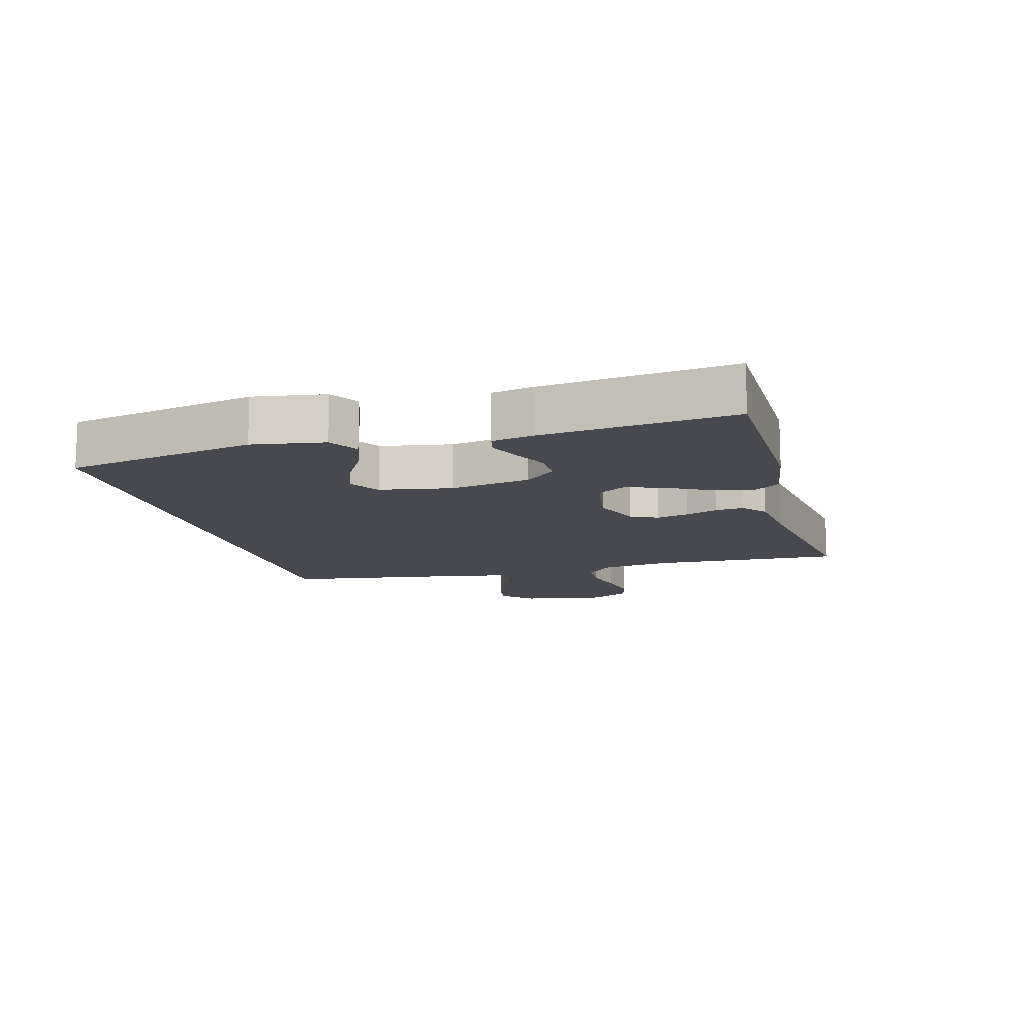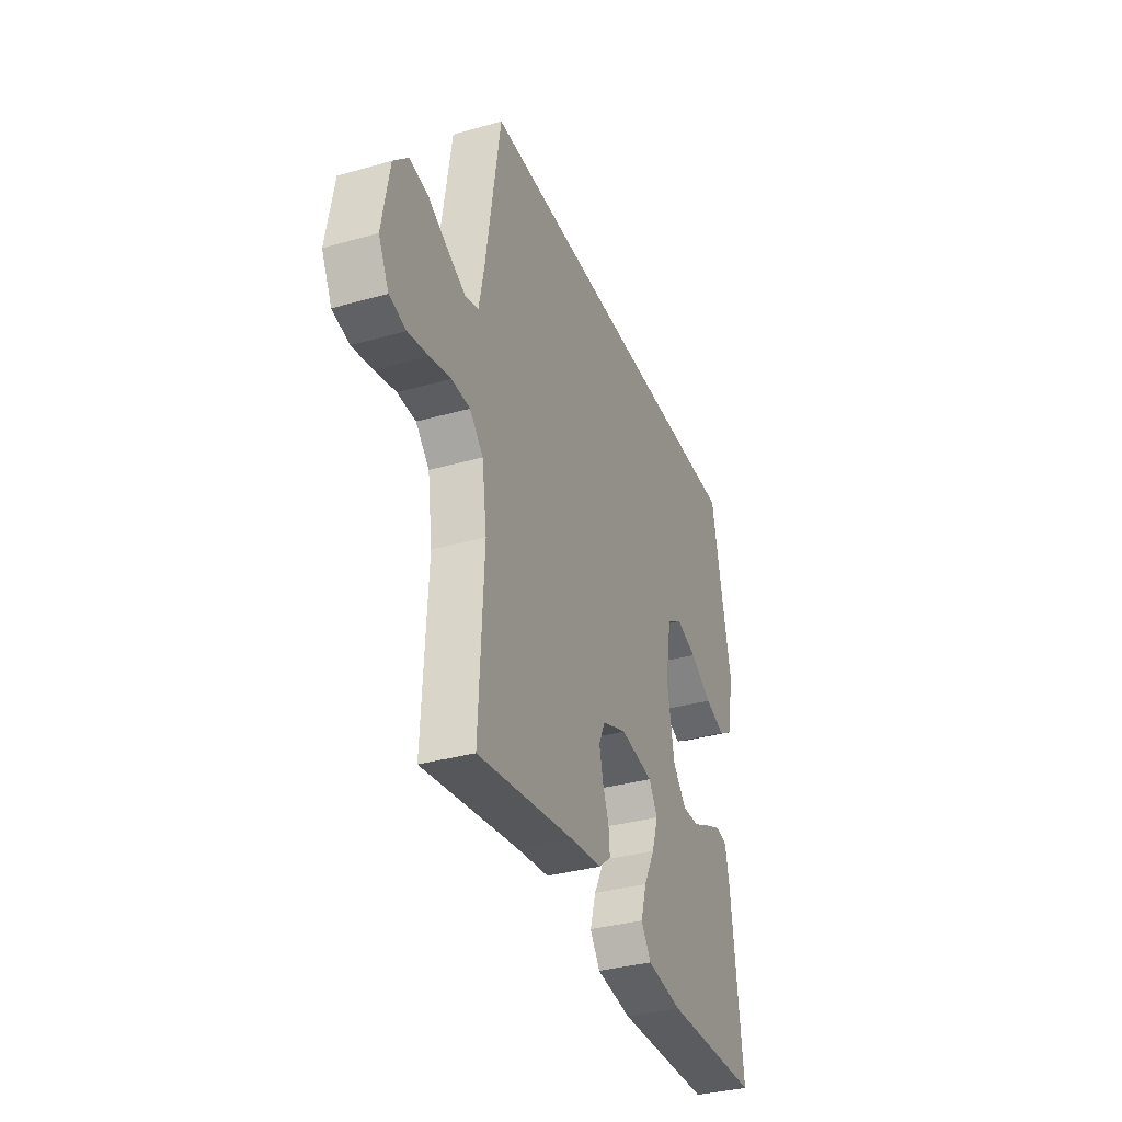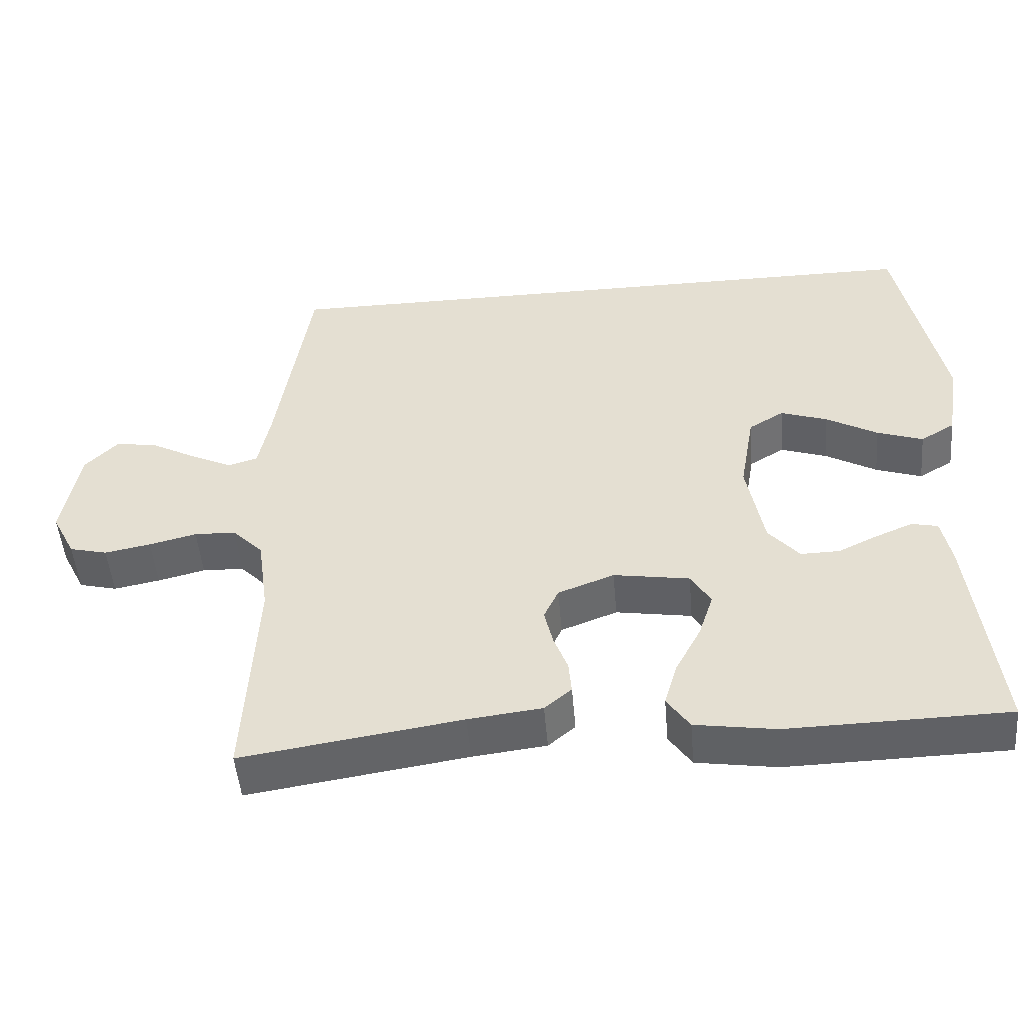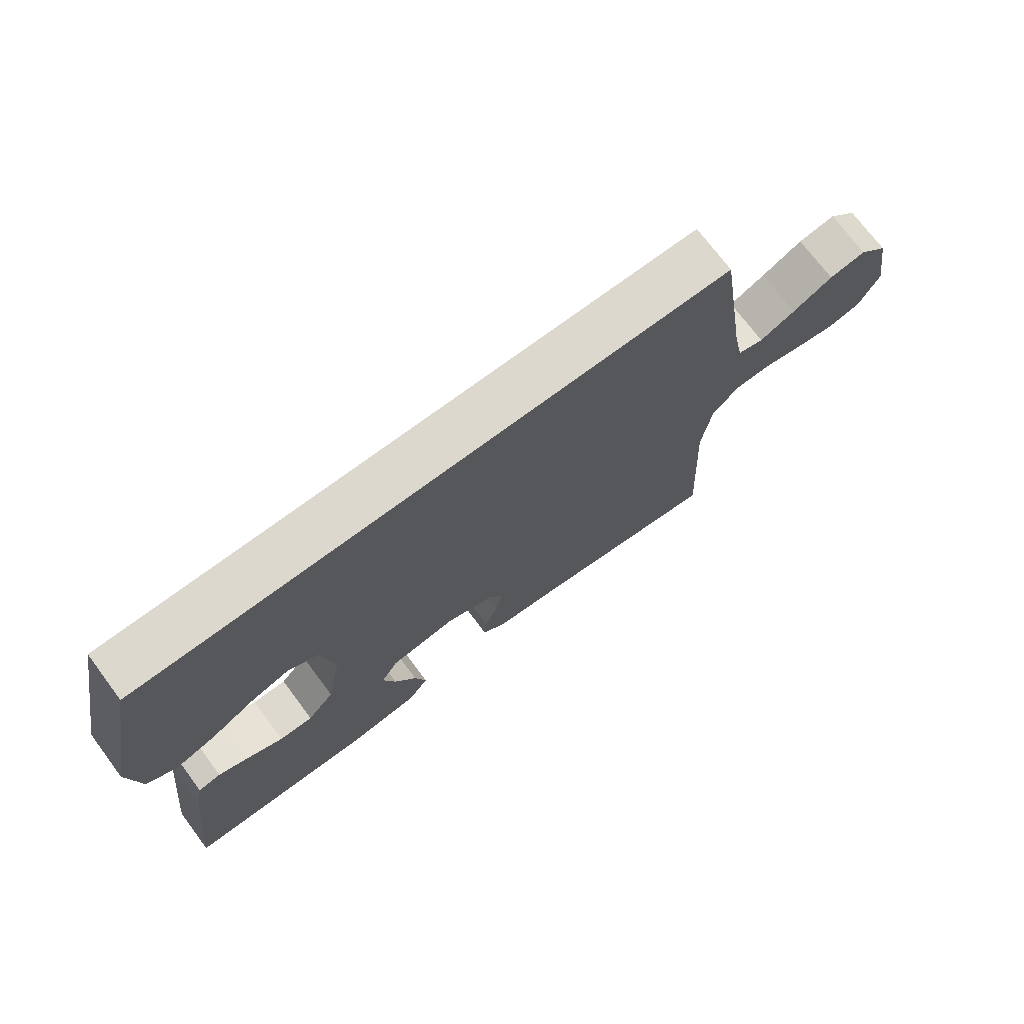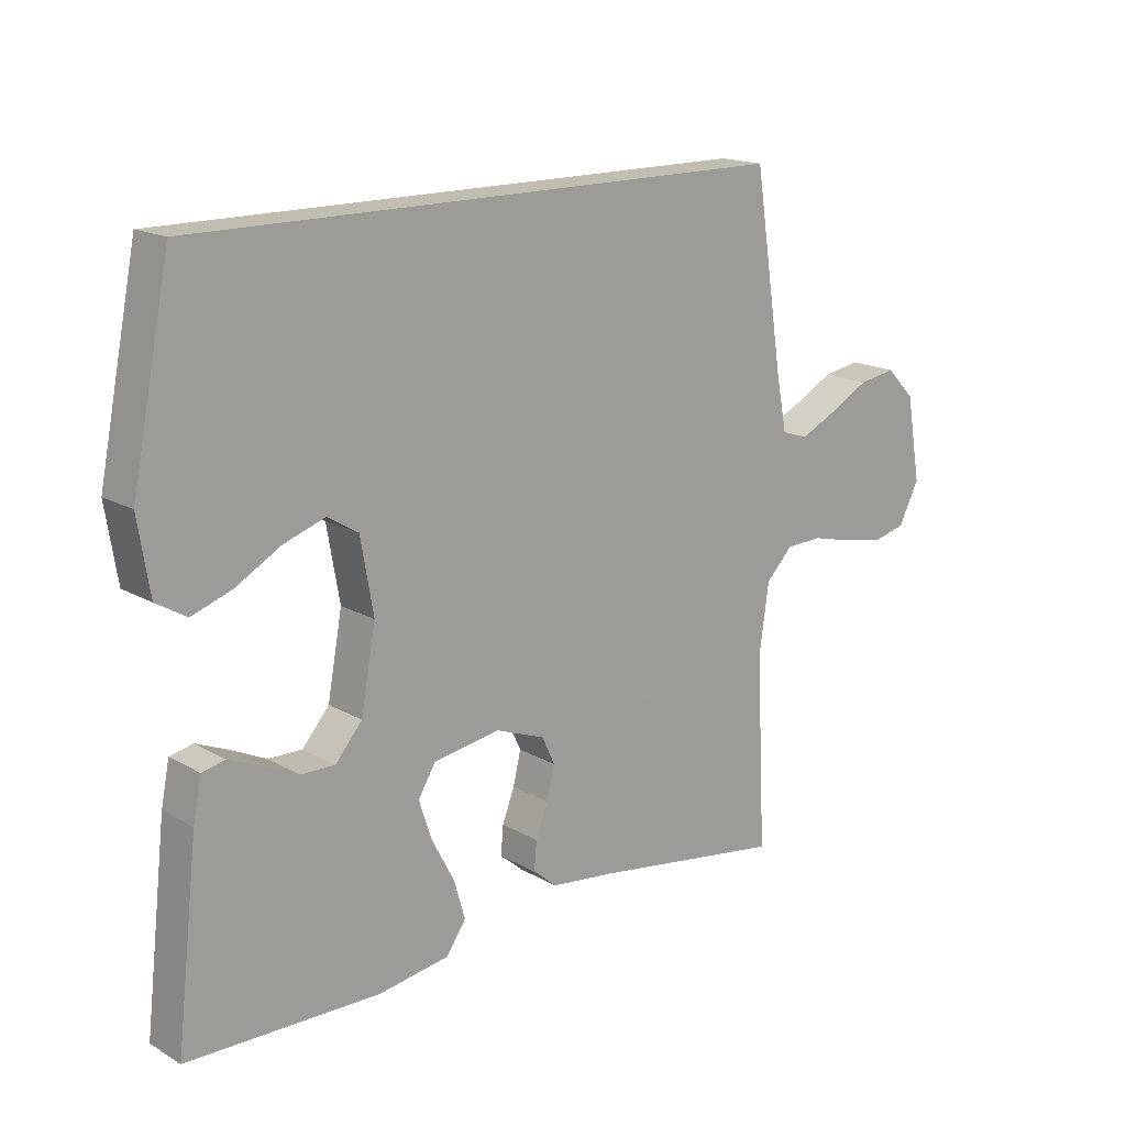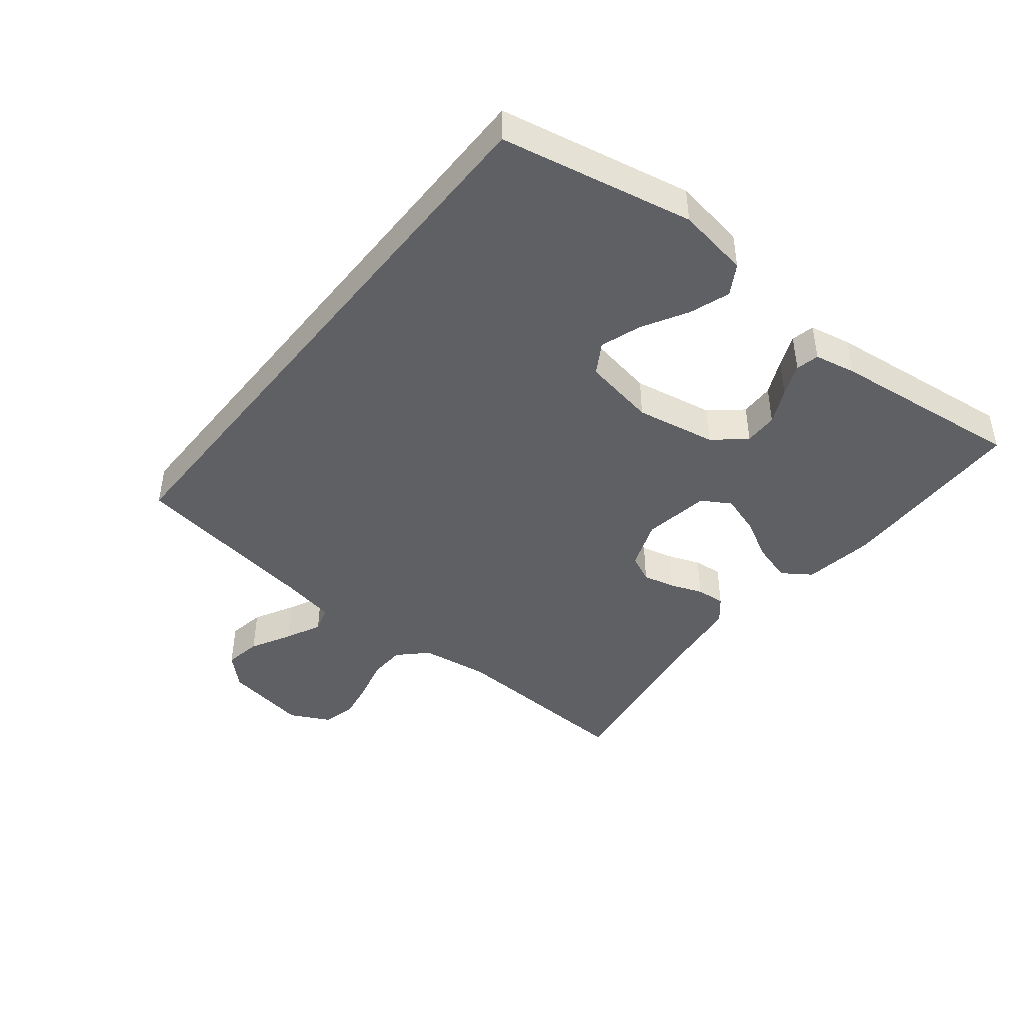
<metadata>
{"format":"obj","ext":"obj","renderer":"f3d","projection":"perspective","resolution":1024,"background":"white","views":[{"elev":-12.6,"azim":105.2,"up":"+Y"},{"elev":-34.8,"azim":-69.3,"up":"+Z"},{"elev":-49.9,"azim":4.9,"up":"+Z"},{"elev":72.6,"azim":143.2,"up":"+Z"},{"elev":16.8,"azim":138.9,"up":"+Z"},{"elev":-44.0,"azim":51.4,"up":"+Y"}]}
</metadata>
<code>
v 0.464 0.07 0.5
v 0.524 0.07 0.2
v 0.506 0.07 0.087
v 0.459 0.07 0.059
v 0.396 0.07 0.081
v 0.326 0.07 0.121
v 0.262 0.07 0.143
v 0.214 0.07 0.114
v 0.194 0.07 0
v 0.217 0.07 -0.126
v 0.259 0.07 -0.175
v 0.312 0.07 -0.174
v 0.367 0.07 -0.148
v 0.417 0.07 -0.127
v 0.453 0.07 -0.135
v 0.466 0.07 -0.2
v 0.5 0.07 -0.5
v 0.2 0.07 -0.506
v 0.089 0.07 -0.489
v 0.058 0.07 -0.444
v 0.076 0.07 -0.383
v 0.111 0.07 -0.317
v 0.131 0.07 -0.256
v 0.104 0.07 -0.211
v 0 0.07 -0.194
v -0.077 0.07 -0.223
v -0.097 0.07 -0.266
v -0.085 0.07 -0.317
v -0.066 0.07 -0.367
v -0.062 0.07 -0.412
v -0.099 0.07 -0.443
v -0.2 0.07 -0.455
v -0.5 0.07 -0.5
v -0.485 0.07 -0.2
v -0.5 0.07 -0.093
v -0.542 0.07 -0.05
v -0.599 0.07 -0.048
v -0.664 0.07 -0.064
v -0.727 0.07 -0.076
v -0.779 0.07 -0.063
v -0.811 0.07 0
v -0.788 0.07 0.132
v -0.743 0.07 0.178
v -0.685 0.07 0.168
v -0.622 0.07 0.134
v -0.566 0.07 0.107
v -0.525 0.07 0.119
v -0.509 0.07 0.2
v -0.463 0.07 0.5
v 0.464 0 0.5
v 0.524 0 0.2
v 0.506 0 0.087
v 0.459 0 0.059
v 0.396 0 0.081
v 0.326 0 0.121
v 0.262 0 0.143
v 0.214 0 0.114
v 0.194 0 0
v 0.217 0 -0.126
v 0.259 0 -0.175
v 0.312 0 -0.174
v 0.367 0 -0.148
v 0.417 0 -0.127
v 0.453 0 -0.135
v 0.466 0 -0.2
v 0.5 0 -0.5
v 0.2 0 -0.506
v 0.089 0 -0.489
v 0.058 0 -0.444
v 0.076 0 -0.383
v 0.111 0 -0.317
v 0.131 0 -0.256
v 0.104 0 -0.211
v 0 0 -0.194
v -0.077 0 -0.223
v -0.097 0 -0.266
v -0.085 0 -0.317
v -0.066 0 -0.367
v -0.062 0 -0.412
v -0.099 0 -0.443
v -0.2 0 -0.455
v -0.5 0 -0.5
v -0.485 0 -0.2
v -0.5 0 -0.093
v -0.542 0 -0.05
v -0.599 0 -0.048
v -0.664 0 -0.064
v -0.727 0 -0.076
v -0.779 0 -0.063
v -0.811 0 0
v -0.788 0 0.132
v -0.743 0 0.178
v -0.685 0 0.168
v -0.622 0 0.134
v -0.566 0 0.107
v -0.525 0 0.119
v -0.509 0 0.2
v -0.463 0 0.5
f 48 49 1 2
f 47 48 2
f 46 47 2
f 42 43 44 45
f 42 45 46
f 41 42 46
f 37 38 39 40
f 37 40 41 46
f 32 33 34
f 32 34 35
f 31 32 35
f 28 29 30 31
f 27 28 31 35
f 26 27 35 36
f 19 20 21 22
f 19 22 23
f 18 19 23
f 17 18 23
f 16 17 23 24
f 12 13 14 15
f 12 15 16
f 11 12 16 24
f 3 4 5 6
f 3 6 7
f 2 3 7
f 46 2 7
f 36 37 46 7
f 25 26 36
f 10 11 24 25
f 9 10 25 36
f 8 9 36
f 7 8 36
f 51 50 98 97
f 51 97 96
f 51 96 95
f 94 93 92 91
f 95 94 91
f 95 91 90
f 89 88 87 86
f 95 90 89 86
f 83 82 81
f 84 83 81
f 84 81 80
f 80 79 78 77
f 84 80 77 76
f 85 84 76 75
f 71 70 69 68
f 72 71 68
f 72 68 67
f 72 67 66
f 73 72 66 65
f 64 63 62 61
f 65 64 61
f 73 65 61 60
f 55 54 53 52
f 56 55 52
f 56 52 51
f 56 51 95
f 56 95 86 85
f 85 75 74
f 74 73 60 59
f 85 74 59 58
f 85 58 57
f 85 57 56
f 1 50 51 2
f 2 51 52 3
f 3 52 53 4
f 4 53 54 5
f 5 54 55 6
f 6 55 56 7
f 7 56 57 8
f 8 57 58 9
f 9 58 59 10
f 10 59 60 11
f 11 60 61 12
f 12 61 62 13
f 13 62 63 14
f 14 63 64 15
f 15 64 65 16
f 16 65 66 17
f 17 66 67 18
f 18 67 68 19
f 19 68 69 20
f 20 69 70 21
f 21 70 71 22
f 22 71 72 23
f 23 72 73 24
f 24 73 74 25
f 25 74 75 26
f 26 75 76 27
f 27 76 77 28
f 28 77 78 29
f 29 78 79 30
f 30 79 80 31
f 31 80 81 32
f 32 81 82 33
f 33 82 83 34
f 34 83 84 35
f 35 84 85 36
f 36 85 86 37
f 37 86 87 38
f 38 87 88 39
f 39 88 89 40
f 40 89 90 41
f 41 90 91 42
f 42 91 92 43
f 43 92 93 44
f 44 93 94 45
f 45 94 95 46
f 46 95 96 47
f 47 96 97 48
f 48 97 98 49
f 49 98 50 1

</code>
